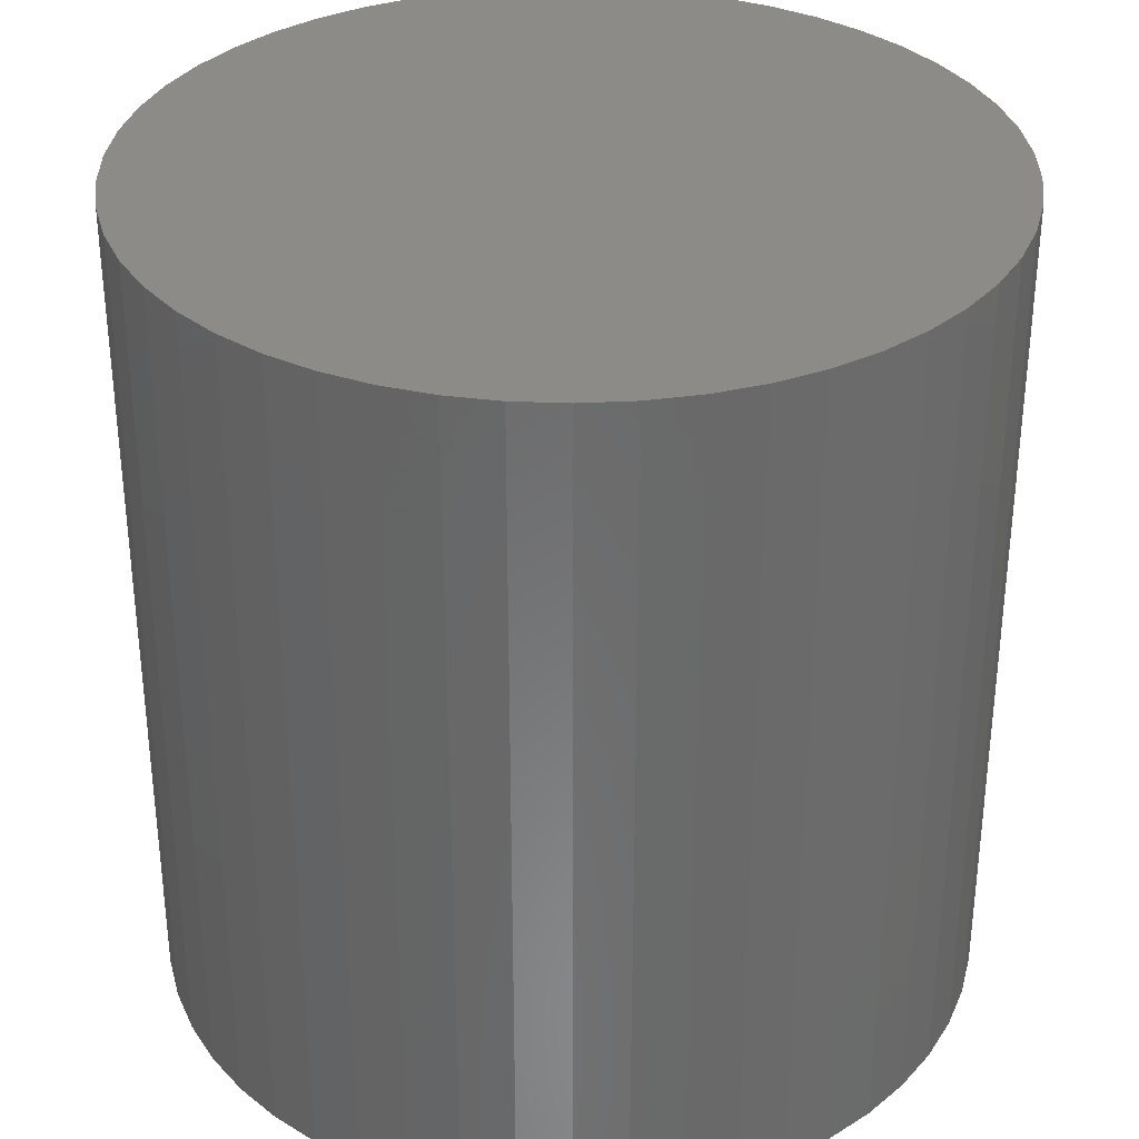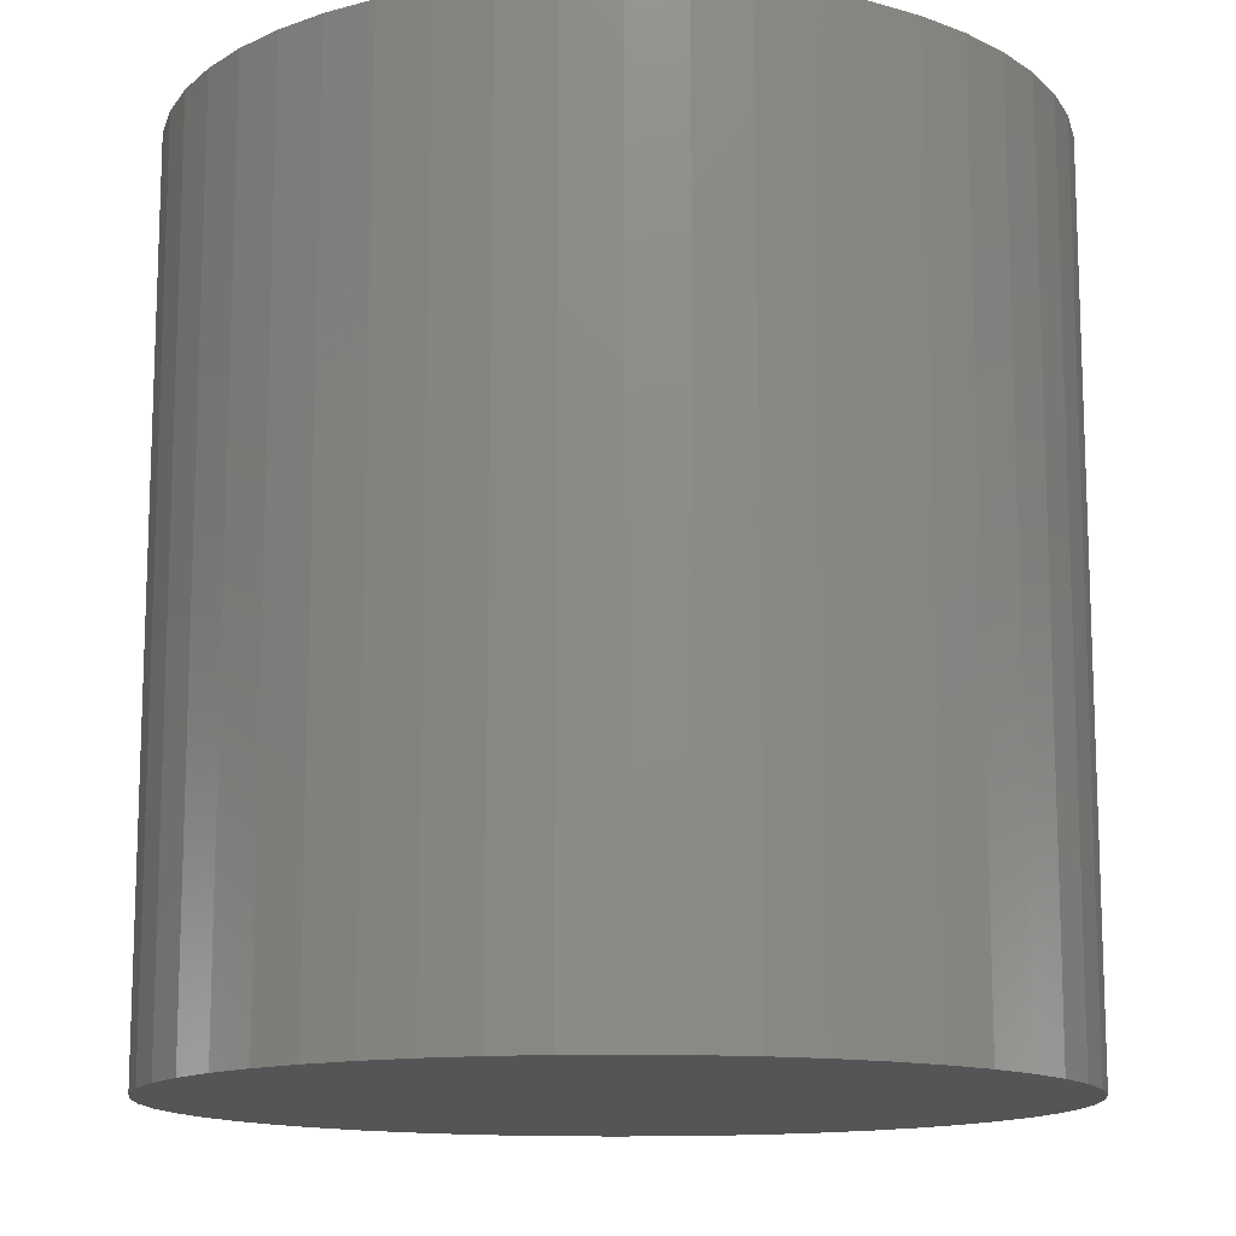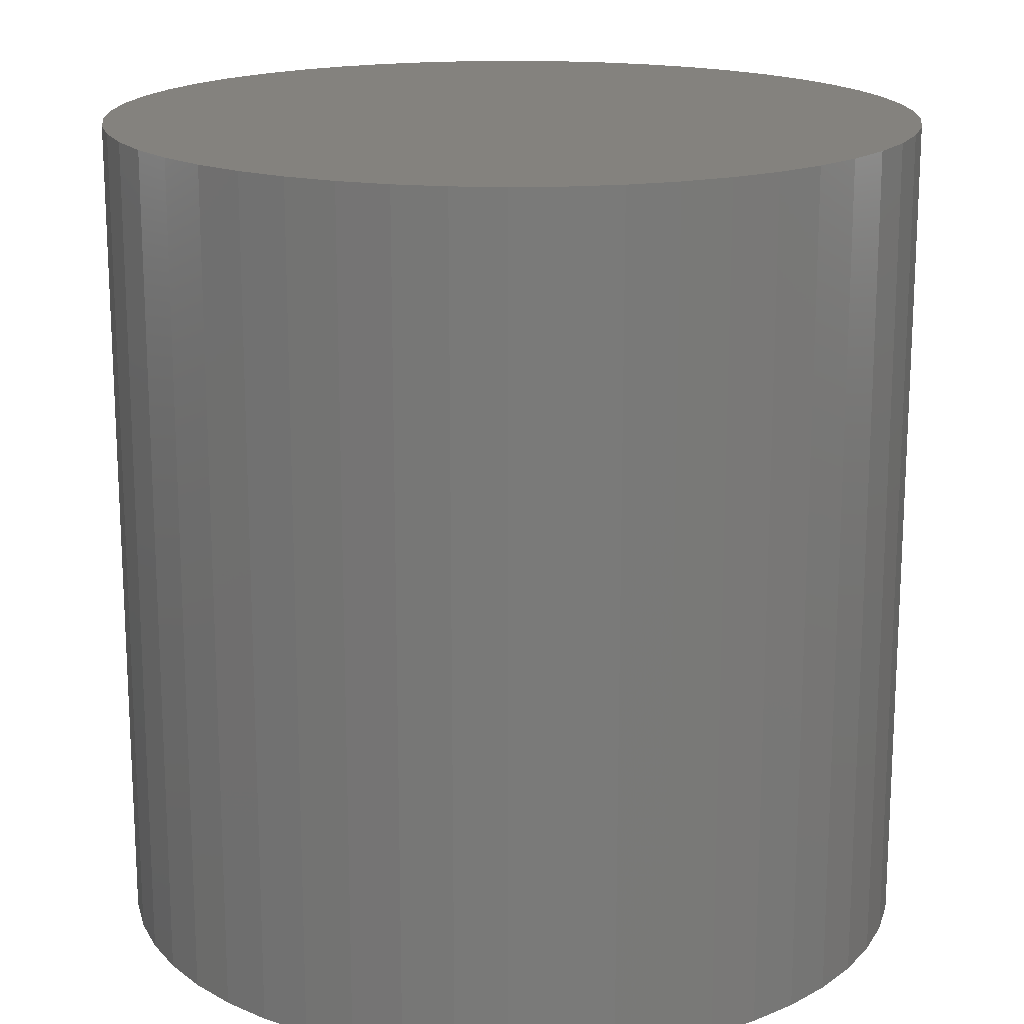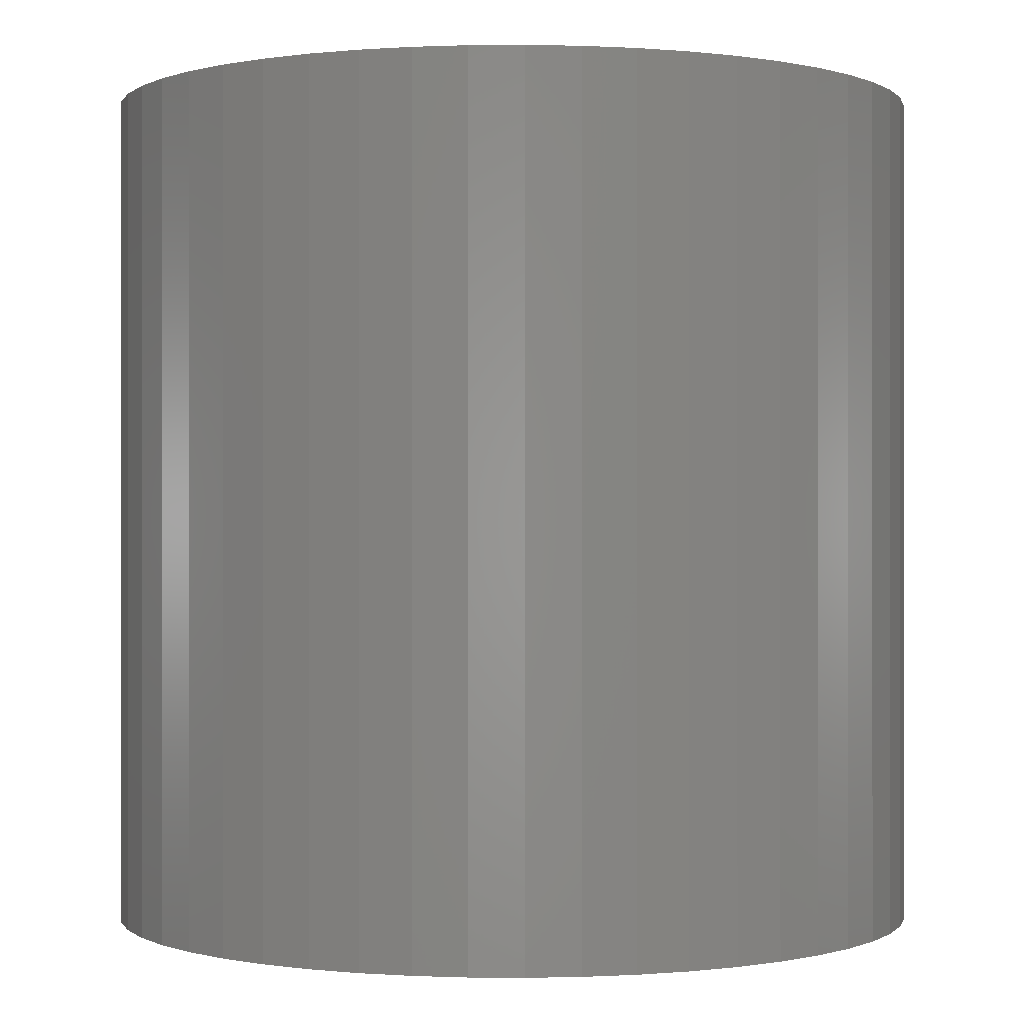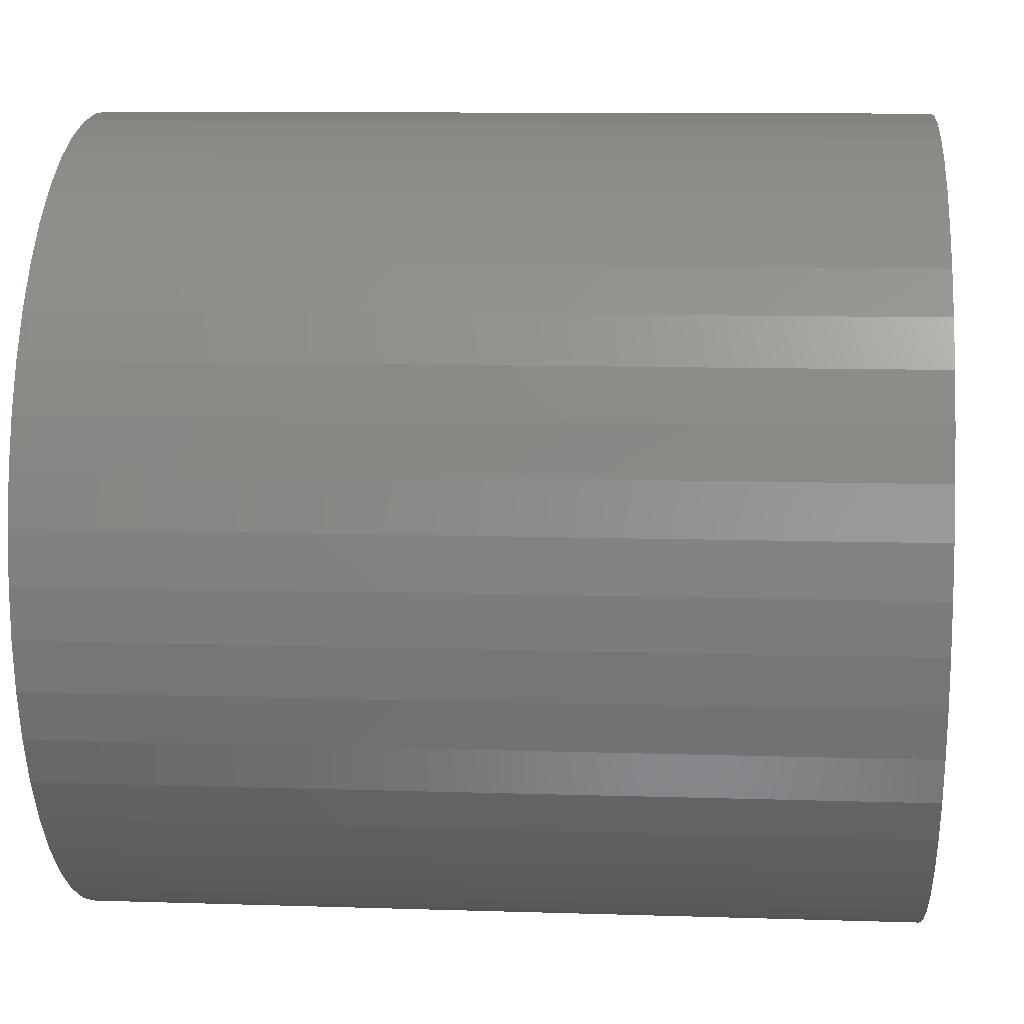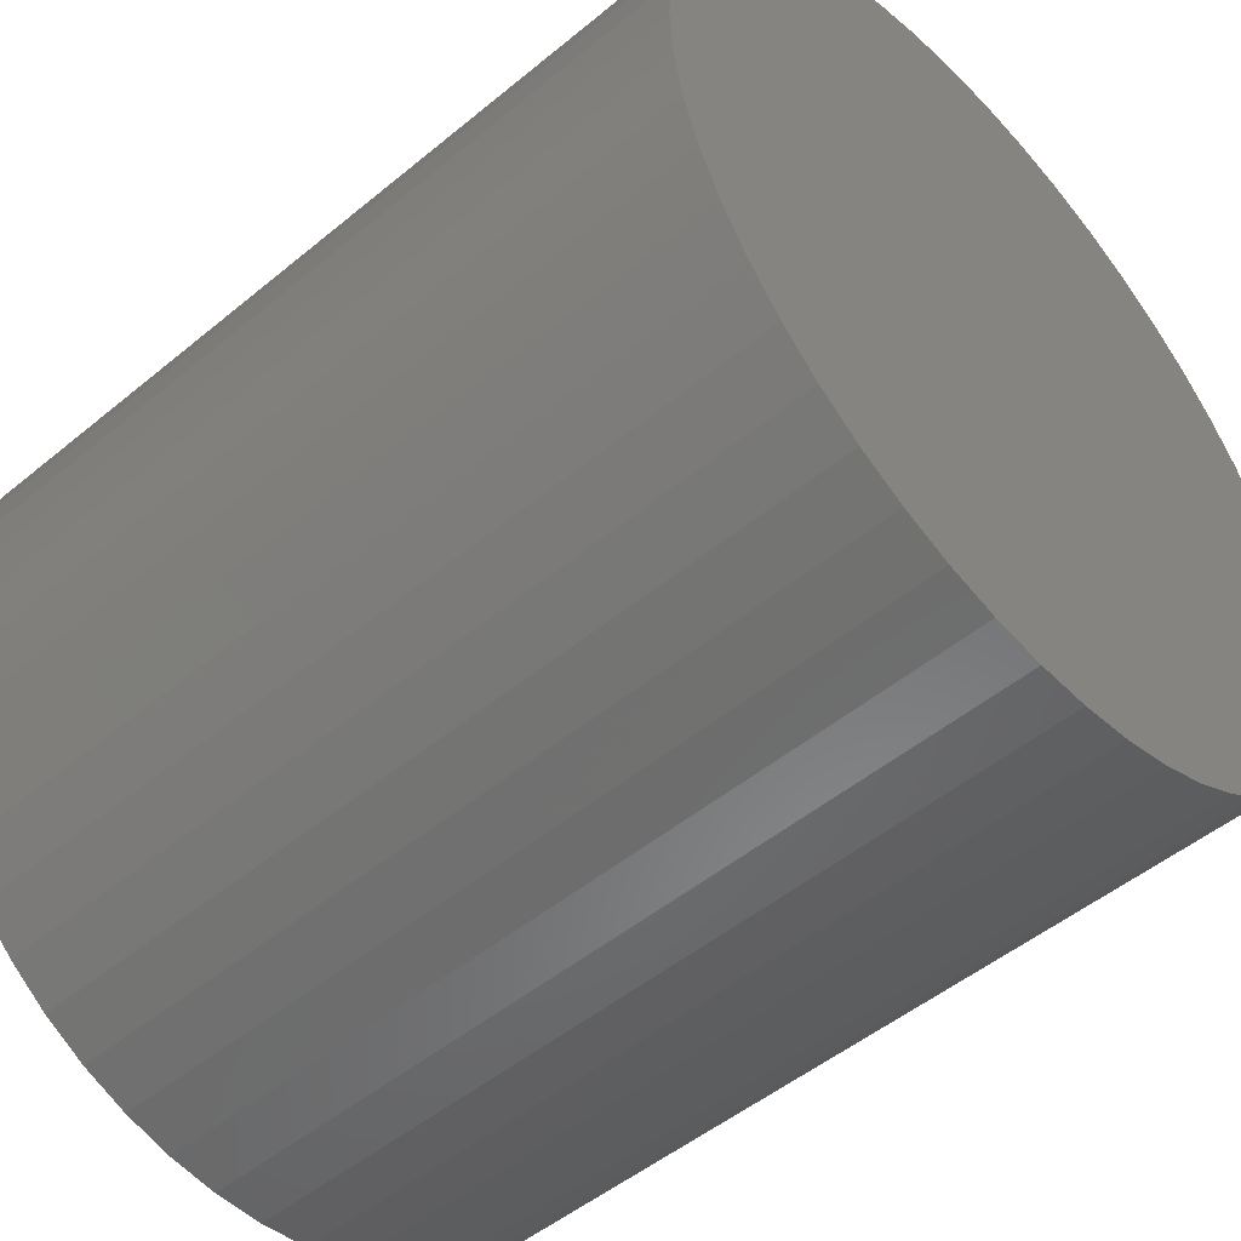
<metadata>
{"format":"stl","ext":"stl","renderer":"f3d","projection":"perspective","resolution":1024,"background":"white","views":[{"elev":33.4,"azim":96.8,"up":"+Z"},{"elev":-13.4,"azim":-90.7,"up":"+Z"},{"elev":17.3,"azim":126.5,"up":"+Z"},{"elev":-0.1,"azim":45.1,"up":"+Z"},{"elev":10.2,"azim":94.7,"up":"+Y"},{"elev":-50.1,"azim":132.2,"up":"+Y"}]}
</metadata>
<code>
# stl→obj: 100 verts, 196 faces
v 5.85 0 6
v 5.804 0.7332 -6
v 5.804 0.7332 6
v 5.85 0 -6
v 5.666 1.455 -6
v 5.666 1.455 6
v -5.85 0 -6
v -5.804 0.7332 6
v -5.804 0.7332 -6
v -5.85 0 6
v 0.3673 5.838 -6
v -0.3673 5.838 6
v 0.3673 5.838 6
v -0.3673 5.838 -6
v 5.804 -0.7332 -6
v 5.666 -1.455 -6
v 5.439 -2.154 -6
v 5.439 2.154 -6
v 5.126 -2.818 -6
v 5.126 2.818 -6
v 4.733 -3.439 -6
v 4.733 3.439 -6
v 4.264 -4.005 -6
v 4.264 4.005 -6
v 3.729 -4.508 -6
v 3.729 4.508 -6
v 3.135 -4.939 -6
v 3.135 4.939 -6
v 2.491 -5.293 -6
v 2.491 5.293 -6
v 1.808 -5.564 -6
v 1.808 5.564 -6
v 1.096 -5.746 -6
v 1.096 5.746 -6
v 0.3673 -5.838 -6
v -0.3673 -5.838 -6
v -1.096 -5.746 -6
v -1.096 5.746 -6
v -1.808 -5.564 -6
v -1.808 5.564 -6
v -2.491 -5.293 -6
v -2.491 5.293 -6
v -3.135 -4.939 -6
v -3.135 4.939 -6
v -3.729 -4.508 -6
v -3.729 4.508 -6
v -4.264 -4.005 -6
v -4.264 4.005 -6
v -4.733 -3.439 -6
v -4.733 3.439 -6
v -5.126 -2.818 -6
v -5.126 2.818 -6
v -5.439 -2.154 -6
v -5.439 2.154 -6
v -5.666 -1.455 -6
v -5.666 1.455 -6
v -5.804 -0.7332 -6
v 4.264 -4.005 6
v 3.729 -4.508 6
v 3.729 4.508 6
v 4.264 4.005 6
v -4.264 4.005 6
v -3.729 4.508 6
v -2.491 5.293 6
v -1.808 5.564 6
v 5.439 2.154 6
v 5.126 2.818 6
v 1.808 5.564 6
v 2.491 5.293 6
v 3.135 4.939 6
v -5.126 2.818 6
v -5.439 2.154 6
v -4.733 3.439 6
v 5.804 -0.7332 6
v 5.666 -1.455 6
v 5.439 -2.154 6
v 5.126 -2.818 6
v 4.733 3.439 6
v 4.733 -3.439 6
v 3.135 -4.939 6
v 2.491 -5.293 6
v 1.808 -5.564 6
v 1.096 5.746 6
v 1.096 -5.746 6
v 0.3673 -5.838 6
v -0.3673 -5.838 6
v -1.096 5.746 6
v -1.096 -5.746 6
v -1.808 -5.564 6
v -2.491 -5.293 6
v -3.135 4.939 6
v -3.135 -4.939 6
v -3.729 -4.508 6
v -4.264 -4.005 6
v -4.733 -3.439 6
v -5.126 -2.818 6
v -5.439 -2.154 6
v -5.666 1.455 6
v -5.666 -1.455 6
v -5.804 -0.7332 6
f 1 2 3
f 2 1 4
f 3 5 6
f 5 3 2
f 7 8 9
f 8 7 10
f 11 12 13
f 12 11 14
f 15 2 4
f 16 2 15
f 16 5 2
f 17 5 16
f 17 18 5
f 19 18 17
f 19 20 18
f 21 20 19
f 21 22 20
f 23 22 21
f 23 24 22
f 25 24 23
f 25 26 24
f 27 26 25
f 27 28 26
f 29 28 27
f 29 30 28
f 31 30 29
f 31 32 30
f 33 32 31
f 33 34 32
f 35 34 33
f 35 11 34
f 36 11 35
f 36 14 11
f 37 14 36
f 37 38 14
f 39 38 37
f 39 40 38
f 41 40 39
f 41 42 40
f 43 42 41
f 43 44 42
f 45 44 43
f 45 46 44
f 47 46 45
f 47 48 46
f 49 48 47
f 49 50 48
f 51 50 49
f 51 52 50
f 53 52 51
f 53 54 52
f 55 54 53
f 55 56 54
f 57 56 55
f 57 9 56
f 9 57 7
f 25 58 59
f 58 25 23
f 24 60 61
f 60 24 26
f 46 62 63
f 62 46 48
f 40 64 65
f 64 40 42
f 66 20 67
f 20 66 18
f 30 68 69
f 68 30 32
f 28 69 70
f 69 28 30
f 54 71 52
f 71 54 72
f 50 62 48
f 62 50 73
f 3 74 1
f 6 74 3
f 6 75 74
f 66 75 6
f 66 76 75
f 67 76 66
f 67 77 76
f 78 77 67
f 78 79 77
f 61 79 78
f 61 58 79
f 60 58 61
f 60 59 58
f 70 59 60
f 70 80 59
f 69 80 70
f 69 81 80
f 68 81 69
f 68 82 81
f 83 82 68
f 83 84 82
f 13 84 83
f 13 85 84
f 12 85 13
f 12 86 85
f 87 86 12
f 87 88 86
f 65 88 87
f 65 89 88
f 64 89 65
f 64 90 89
f 91 90 64
f 91 92 90
f 63 92 91
f 63 93 92
f 62 93 63
f 62 94 93
f 73 94 62
f 73 95 94
f 71 95 73
f 71 96 95
f 72 96 71
f 72 97 96
f 98 97 72
f 98 99 97
f 8 99 98
f 8 100 99
f 100 8 10
f 14 87 12
f 87 14 38
f 31 81 82
f 81 31 29
f 67 22 78
f 22 67 20
f 32 83 68
f 83 32 34
f 26 70 60
f 70 26 28
f 56 72 54
f 72 56 98
f 42 91 64
f 91 42 44
f 74 4 1
f 4 74 15
f 79 19 77
f 19 79 21
f 75 15 74
f 15 75 16
f 47 93 94
f 93 47 45
f 51 97 53
f 97 51 96
f 47 95 49
f 95 47 94
f 36 85 86
f 85 36 35
f 29 80 81
f 80 29 27
f 6 18 66
f 18 6 5
f 78 24 61
f 24 78 22
f 34 13 83
f 13 34 11
f 52 73 50
f 73 52 71
f 9 98 56
f 98 9 8
f 44 63 91
f 63 44 46
f 38 65 87
f 65 38 40
f 58 21 79
f 21 58 23
f 77 17 76
f 17 77 19
f 41 89 90
f 89 41 39
f 53 99 55
f 99 53 97
f 55 100 57
f 100 55 99
f 57 10 7
f 10 57 100
f 33 82 84
f 82 33 31
f 35 84 85
f 84 35 33
f 76 16 75
f 16 76 17
f 37 86 88
f 86 37 36
f 43 90 92
f 90 43 41
f 49 96 51
f 96 49 95
f 27 59 80
f 59 27 25
f 39 88 89
f 88 39 37
f 45 92 93
f 92 45 43

</code>
